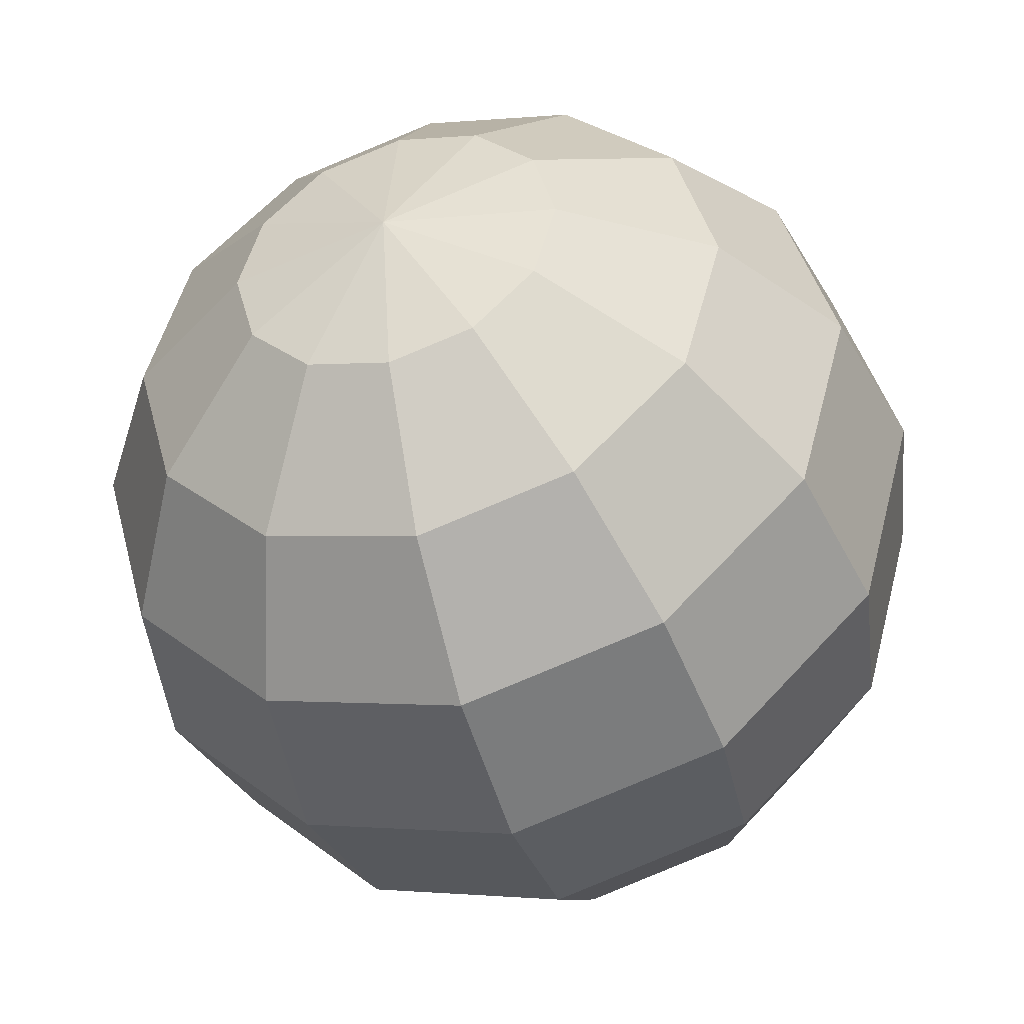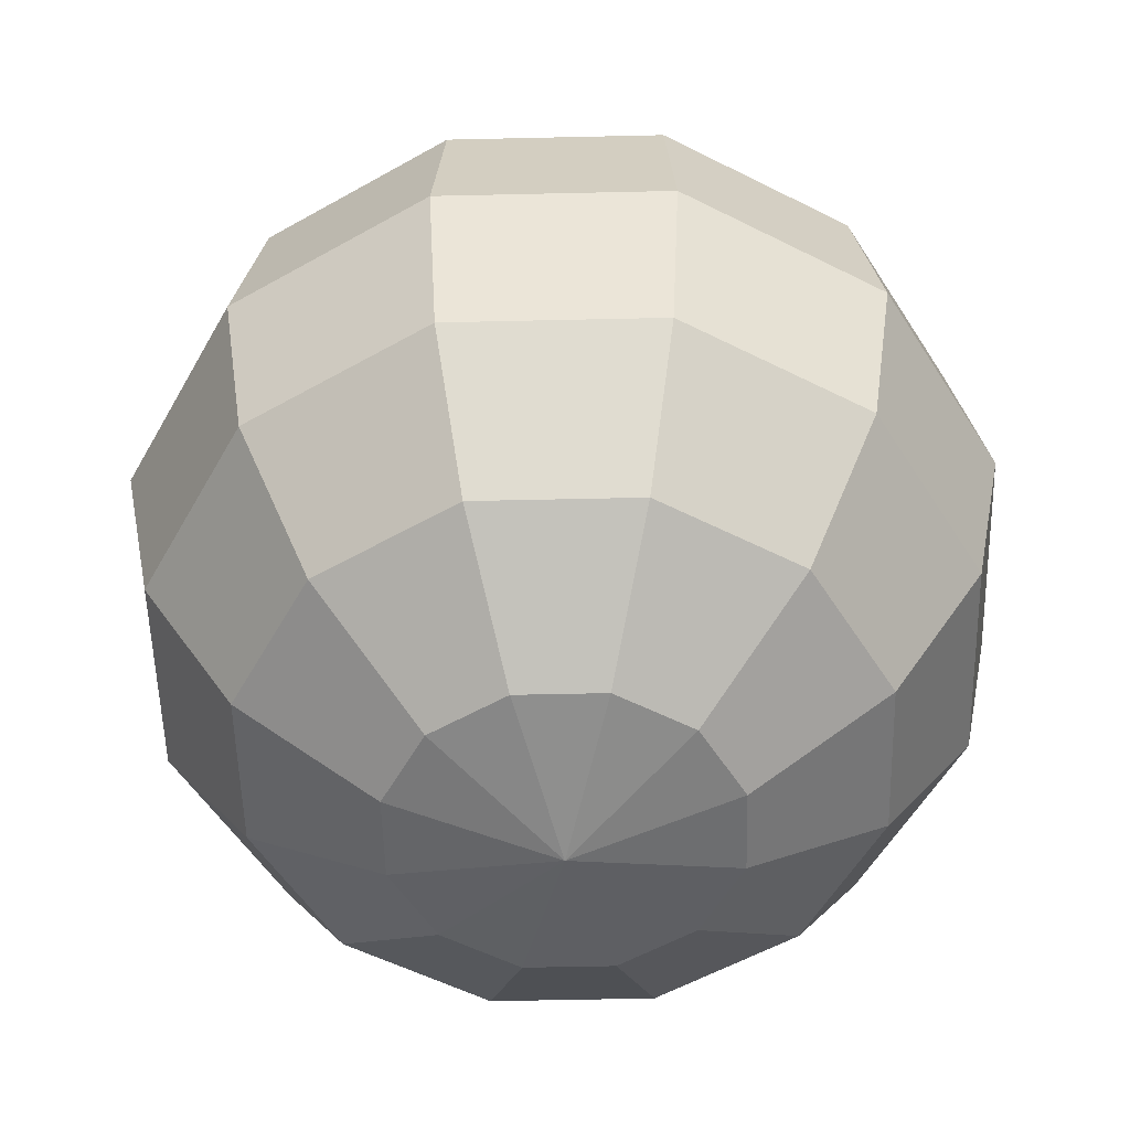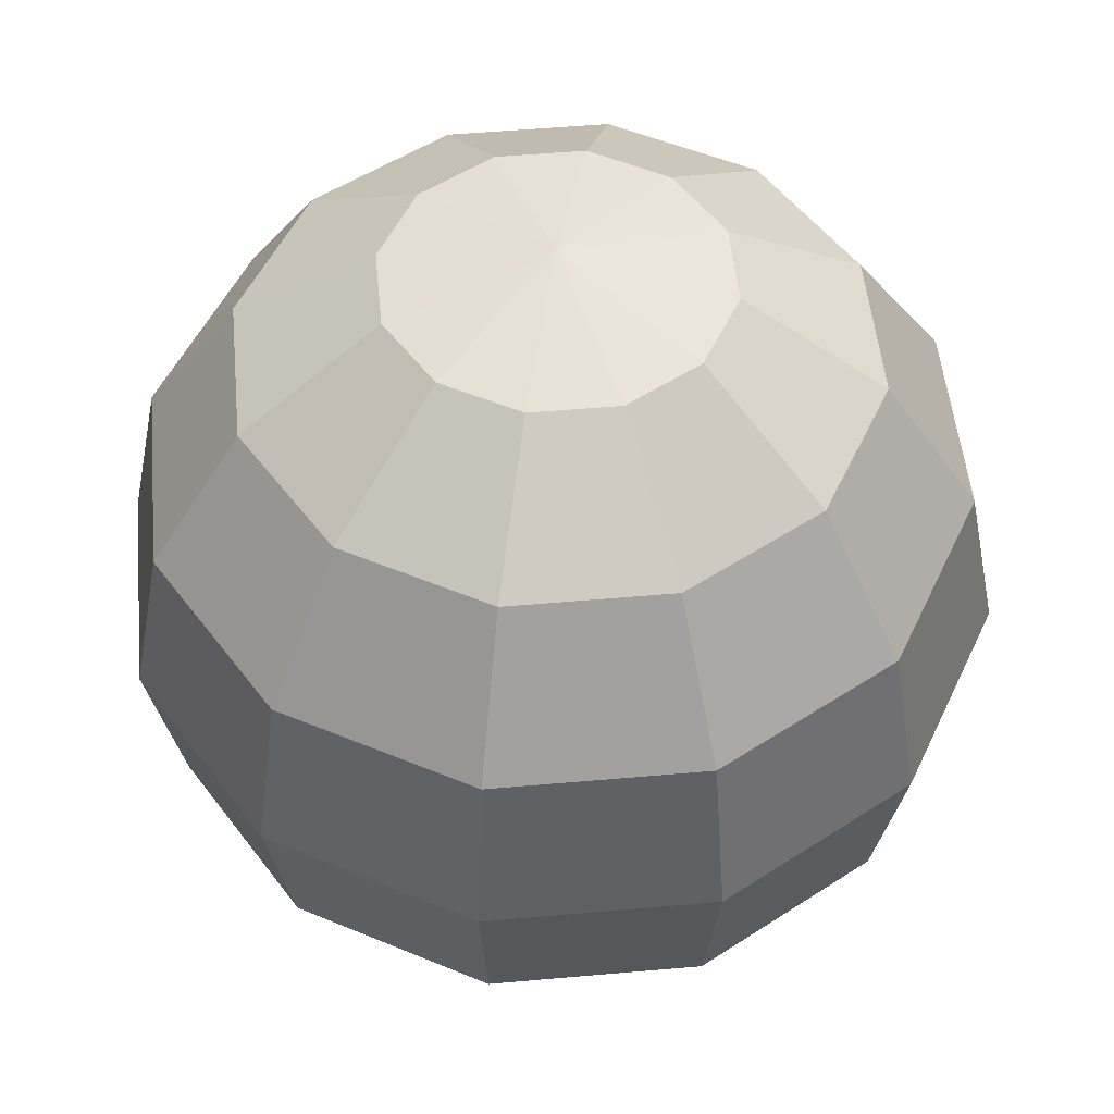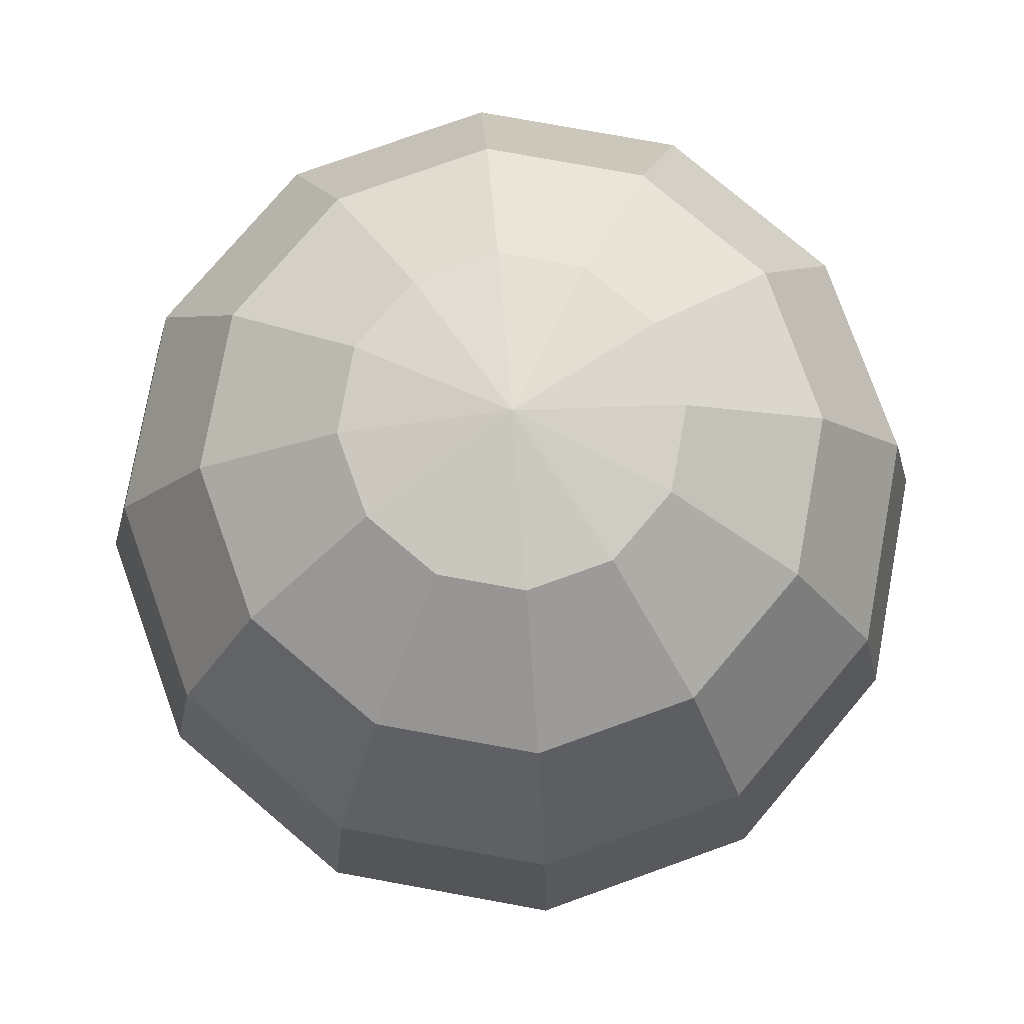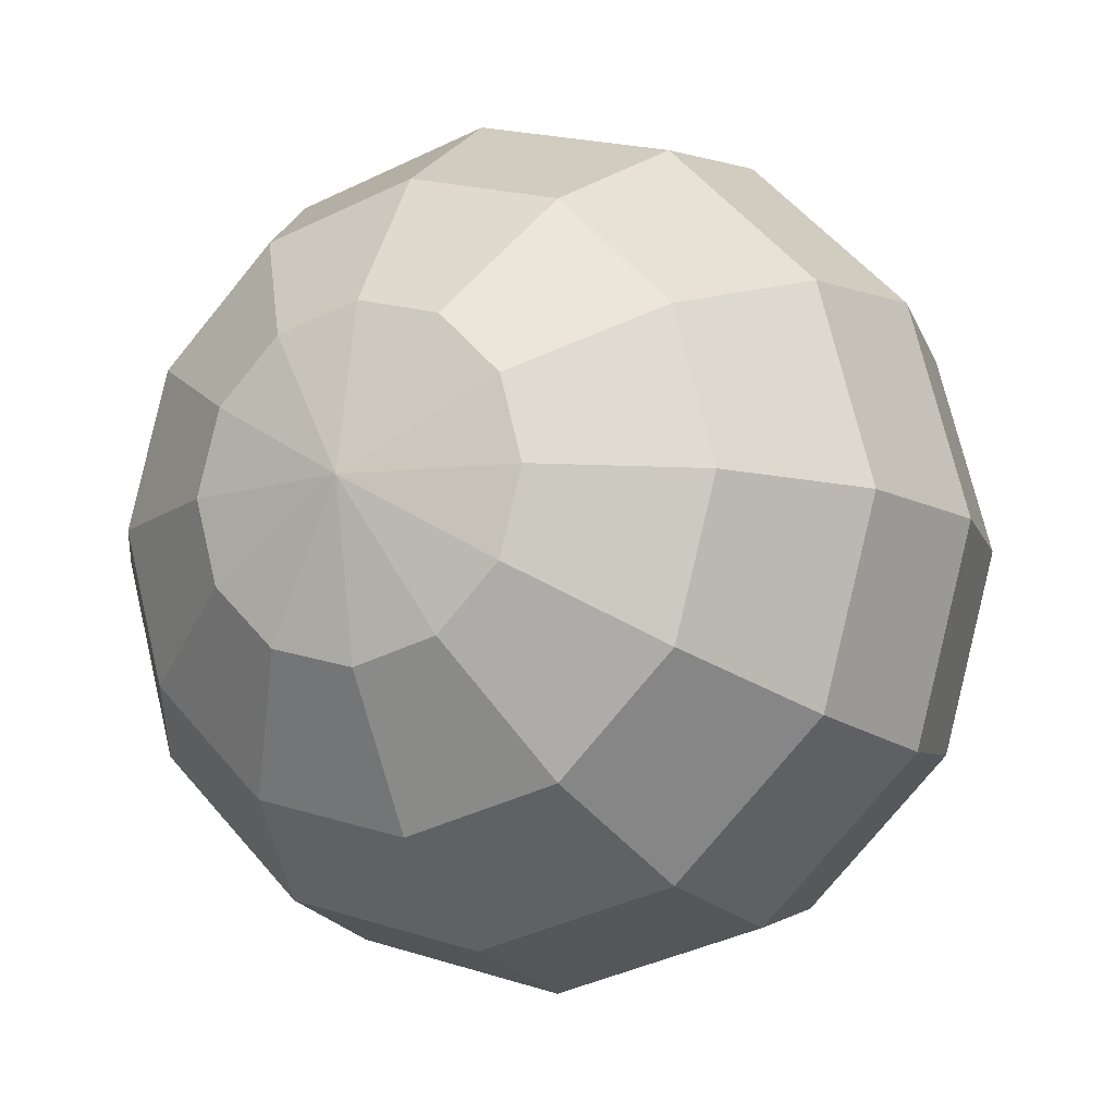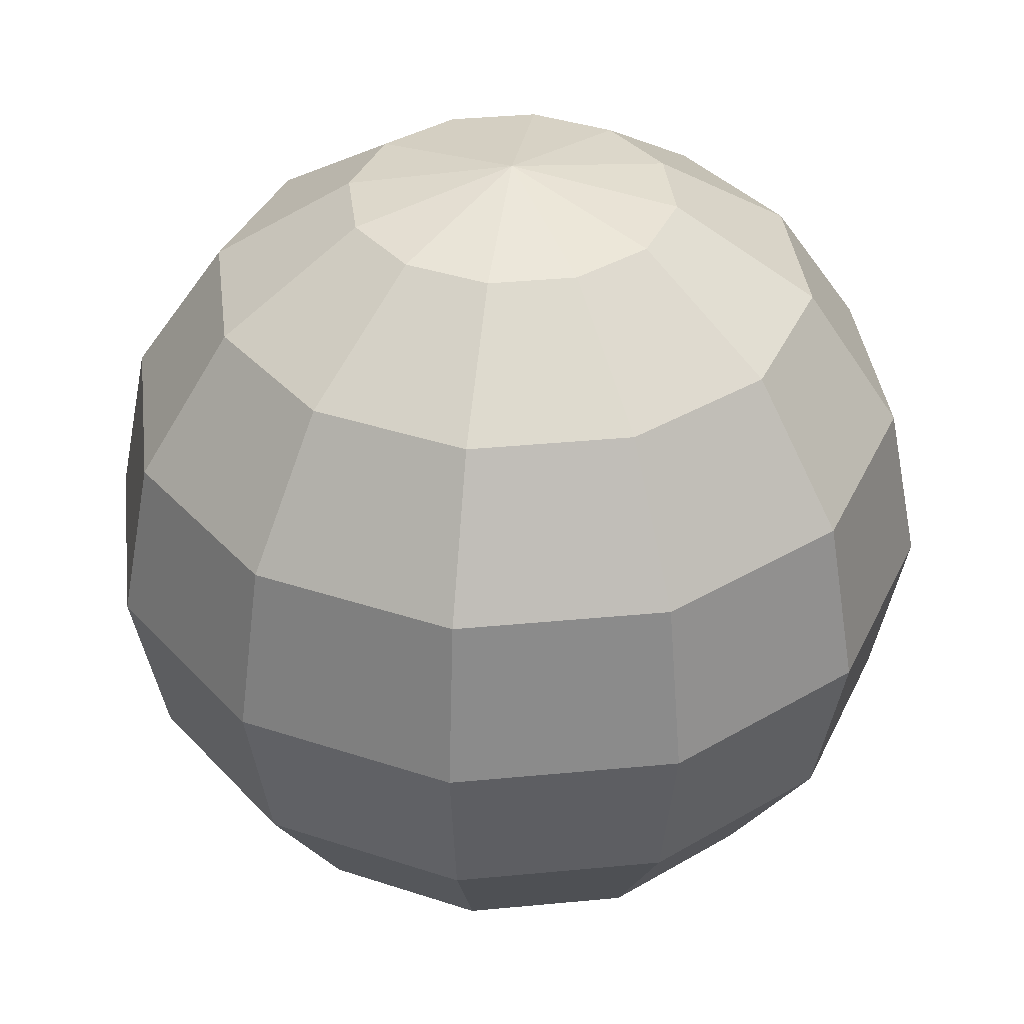
<metadata>
{"format":"obj","ext":"obj","renderer":"f3d","projection":"perspective","resolution":1024,"background":"white","views":[{"elev":-43.2,"azim":-163.1,"up":"+Z"},{"elev":-53.5,"azim":106.4,"up":"+Y"},{"elev":51.1,"azim":-140.5,"up":"+Y"},{"elev":77.3,"azim":-34.7,"up":"+Y"},{"elev":-10.8,"azim":-153.5,"up":"+Z"},{"elev":37.5,"azim":-22.0,"up":"+Y"}]}
</metadata>
<code>
o Sphere
v 0 0.3078 -0.3078
v 0 -0.1666 -0.4022
v 0 -0.3078 -0.3078
v 0 -0.4022 -0.1666
v 0.08329 0.4022 -0.1443
v 0.1539 0.3078 -0.2666
v 0.2011 0.1666 -0.3483
v 0.2176 -0 -0.377
v 0.2011 -0.1666 -0.3483
v 0.1539 -0.3078 -0.2666
v 0.08329 -0.4022 -0.1443
v -0 0.4353 -0
v 0.1443 0.4022 -0.08329
v 0.2666 0.3078 -0.1539
v 0.3483 0.1666 -0.2011
v 0.377 -0 -0.2176
v 0.3483 -0.1666 -0.2011
v 0.2666 -0.3078 -0.1539
v 0.1443 -0.4022 -0.08329
v 0.1666 0.4022 -0
v 0.3078 0.3078 -0
v 0.4022 0.1666 -0
v 0.4353 -0 -0
v 0.4022 -0.1666 -0
v 0.3078 -0.3078 -0
v 0.1666 -0.4022 -0
v 0.1443 0.4022 0.08329
v 0.2666 0.3078 0.1539
v 0.3483 0.1666 0.2011
v 0.377 -0 0.2176
v 0.3483 -0.1666 0.2011
v 0.2666 -0.3078 0.1539
v 0.1443 -0.4022 0.08329
v 0.08329 0.4022 0.1443
v 0.1539 0.3078 0.2666
v 0.2011 0.1666 0.3483
v 0.2176 -0 0.377
v 0.2011 -0.1666 0.3483
v 0.1539 -0.3078 0.2666
v 0.08329 -0.4022 0.1443
v -0 0.4022 0.1666
v -0 0.3078 0.3078
v -0 0.1666 0.4022
v -0 -0 0.4353
v -0 -0.1666 0.4022
v -0 -0.3078 0.3078
v -0 -0.4022 0.1666
v -0.08329 0.4022 0.1443
v -0.1539 0.3078 0.2666
v -0.2011 0.1666 0.3483
v -0.2176 -0 0.377
v -0.2011 -0.1666 0.3483
v -0.1539 -0.3078 0.2666
v -0.08329 -0.4022 0.1443
v -0.1443 0.4022 0.08329
v -0.2666 0.3078 0.1539
v -0.3483 0.1666 0.2011
v -0.377 -0 0.2176
v -0.3483 -0.1666 0.2011
v -0.2666 -0.3078 0.1539
v -0.1443 -0.4022 0.08329
v -0.1666 0.4022 -0
v -0.3078 0.3078 -0
v -0.4022 0.1666 -0
v -0.4353 -0 -0
v -0.4022 -0.1666 -0
v -0.3078 -0.3078 -0
v -0.1666 -0.4022 -0
v -0.1443 0.4022 -0.08329
v -0.2666 0.3078 -0.1539
v -0.3483 0.1666 -0.2011
v -0.377 -0 -0.2176
v -0.3483 -0.1666 -0.2011
v -0.2666 -0.3078 -0.1539
v -0.1443 -0.4022 -0.08329
v 0 -0.4353 -0
v -0.08329 0.4022 -0.1443
v -0.1539 0.3078 -0.2666
v -0.2011 0.1666 -0.3483
v -0.2176 -0 -0.377
v -0.2011 -0.1666 -0.3483
v -0.1539 -0.3078 -0.2666
v -0.08329 -0.4022 -0.1443
v 0 0.4022 -0.1666
v 0 0.1666 -0.4022
v 0 -0 -0.4353
f 85 6 7
f 84 12 5
f 76 4 11
f 2 10 3
f 85 8 86
f 84 6 1
f 4 10 11
f 86 9 2
f 9 18 10
f 7 16 8
f 6 13 14
f 10 19 11
f 8 17 9
f 6 15 7
f 5 12 13
f 76 11 19
f 19 25 26
f 17 23 24
f 14 22 15
f 13 12 20
f 76 19 26
f 17 25 18
f 15 23 16
f 13 21 14
f 23 31 24
f 22 28 29
f 20 12 27
f 76 26 33
f 24 32 25
f 22 30 23
f 21 27 28
f 25 33 26
f 76 33 40
f 31 39 32
f 29 37 30
f 28 34 35
f 33 39 40
f 30 38 31
f 28 36 29
f 27 12 34
f 36 44 37
f 34 42 35
f 40 46 47
f 37 45 38
f 36 42 43
f 34 12 41
f 76 40 47
f 38 46 39
f 46 54 47
f 44 52 45
f 42 50 43
f 41 12 48
f 76 47 54
f 45 53 46
f 43 51 44
f 41 49 42
f 49 57 50
f 48 12 55
f 76 54 61
f 53 59 60
f 50 58 51
f 49 55 56
f 53 61 54
f 52 58 59
f 76 61 68
f 60 66 67
f 57 65 58
f 55 63 56
f 60 68 61
f 59 65 66
f 57 63 64
f 55 12 62
f 62 70 63
f 67 75 68
f 65 73 66
f 63 71 64
f 62 12 69
f 76 68 75
f 67 73 74
f 64 72 65
f 74 83 75
f 73 80 81
f 71 78 79
f 69 12 77
f 76 75 83
f 74 81 82
f 71 80 72
f 69 78 70
f 77 12 84
f 76 83 4
f 82 2 3
f 79 86 80
f 77 1 78
f 82 4 83
f 80 2 81
f 78 85 79
f 85 1 6
f 2 9 10
f 85 7 8
f 84 5 6
f 4 3 10
f 86 8 9
f 9 17 18
f 7 15 16
f 6 5 13
f 10 18 19
f 8 16 17
f 6 14 15
f 19 18 25
f 17 16 23
f 14 21 22
f 17 24 25
f 15 22 23
f 13 20 21
f 23 30 31
f 22 21 28
f 24 31 32
f 22 29 30
f 21 20 27
f 25 32 33
f 31 38 39
f 29 36 37
f 28 27 34
f 33 32 39
f 30 37 38
f 28 35 36
f 36 43 44
f 34 41 42
f 40 39 46
f 37 44 45
f 36 35 42
f 38 45 46
f 46 53 54
f 44 51 52
f 42 49 50
f 45 52 53
f 43 50 51
f 41 48 49
f 49 56 57
f 53 52 59
f 50 57 58
f 49 48 55
f 53 60 61
f 52 51 58
f 60 59 66
f 57 64 65
f 55 62 63
f 60 67 68
f 59 58 65
f 57 56 63
f 62 69 70
f 67 74 75
f 65 72 73
f 63 70 71
f 67 66 73
f 64 71 72
f 74 82 83
f 73 72 80
f 71 70 78
f 74 73 81
f 71 79 80
f 69 77 78
f 82 81 2
f 79 85 86
f 77 84 1
f 82 3 4
f 80 86 2
f 78 1 85

</code>
